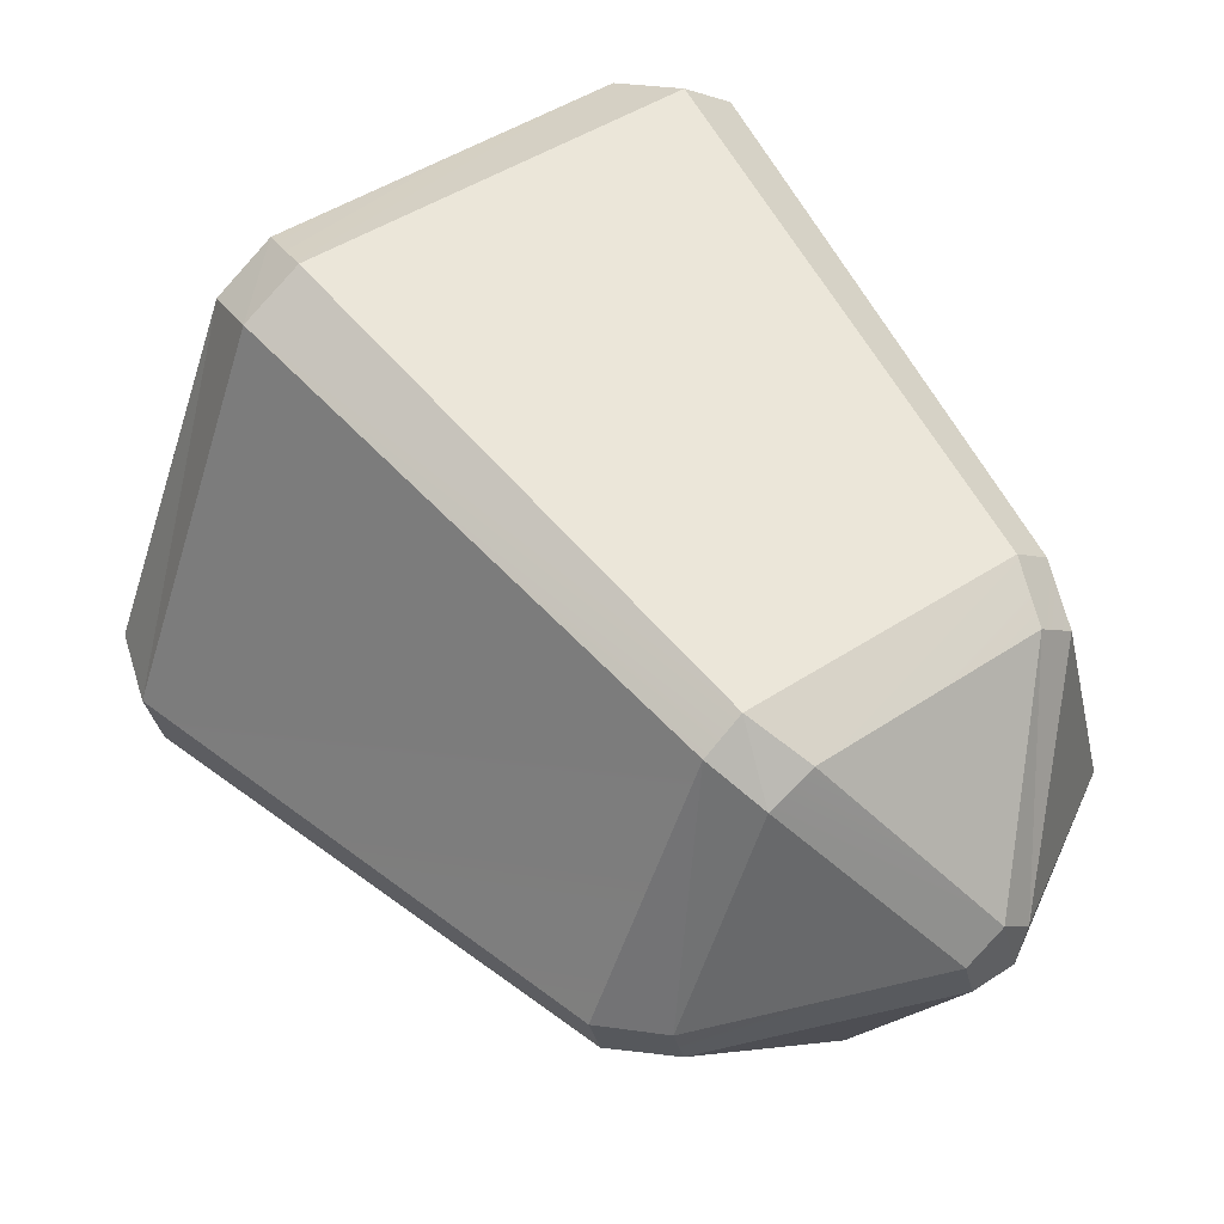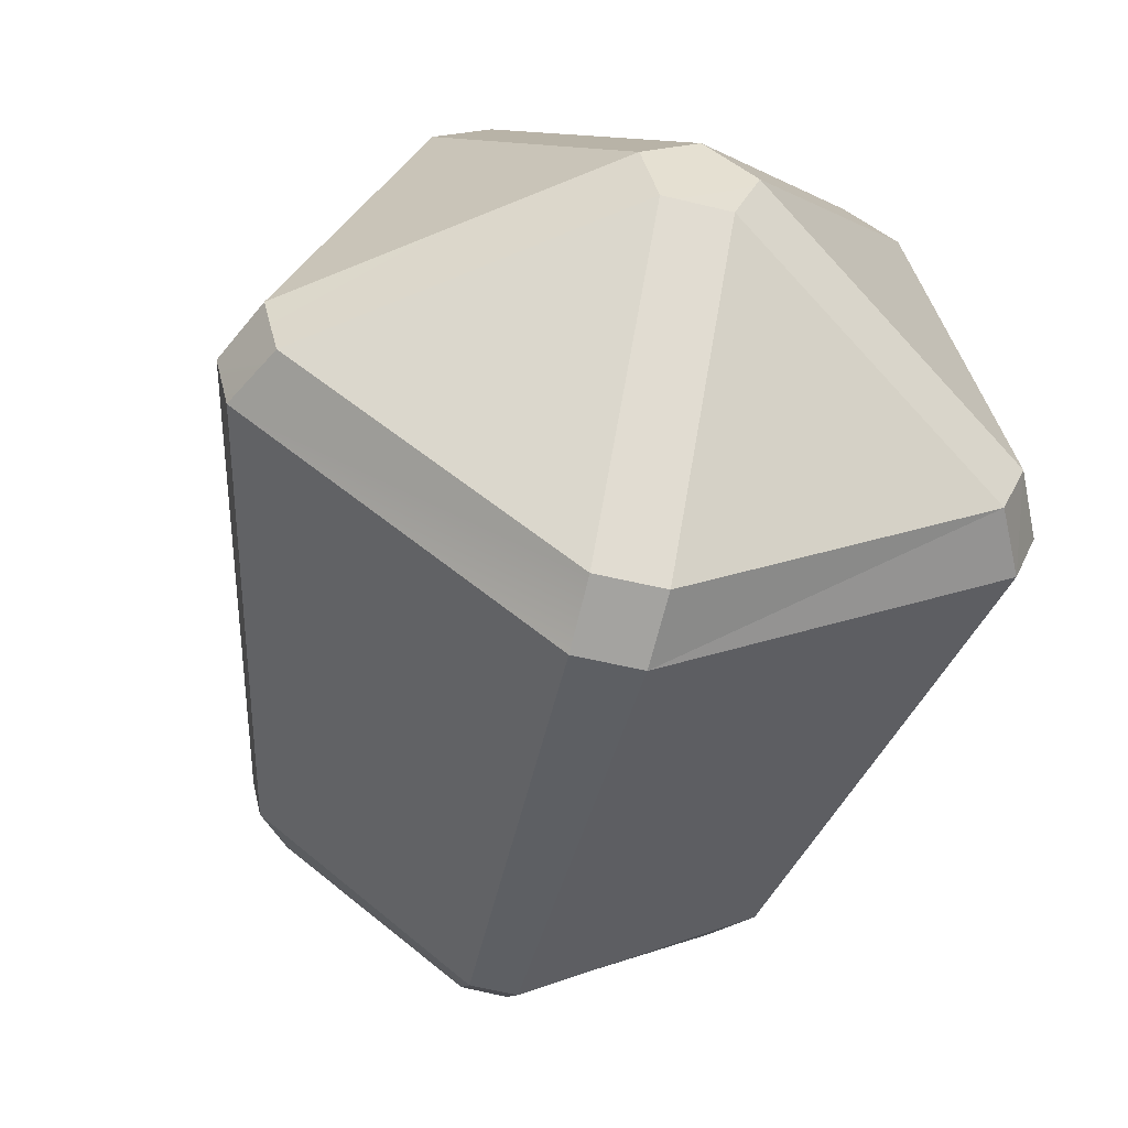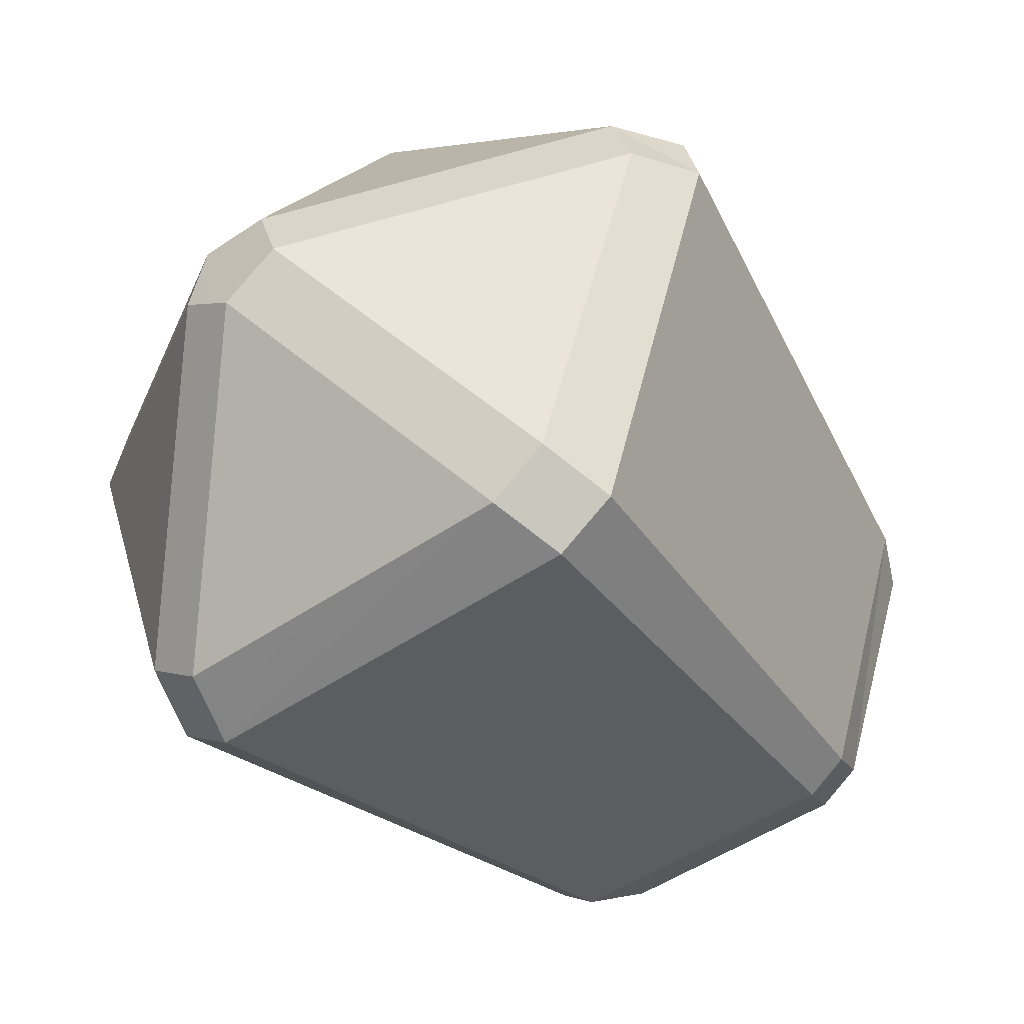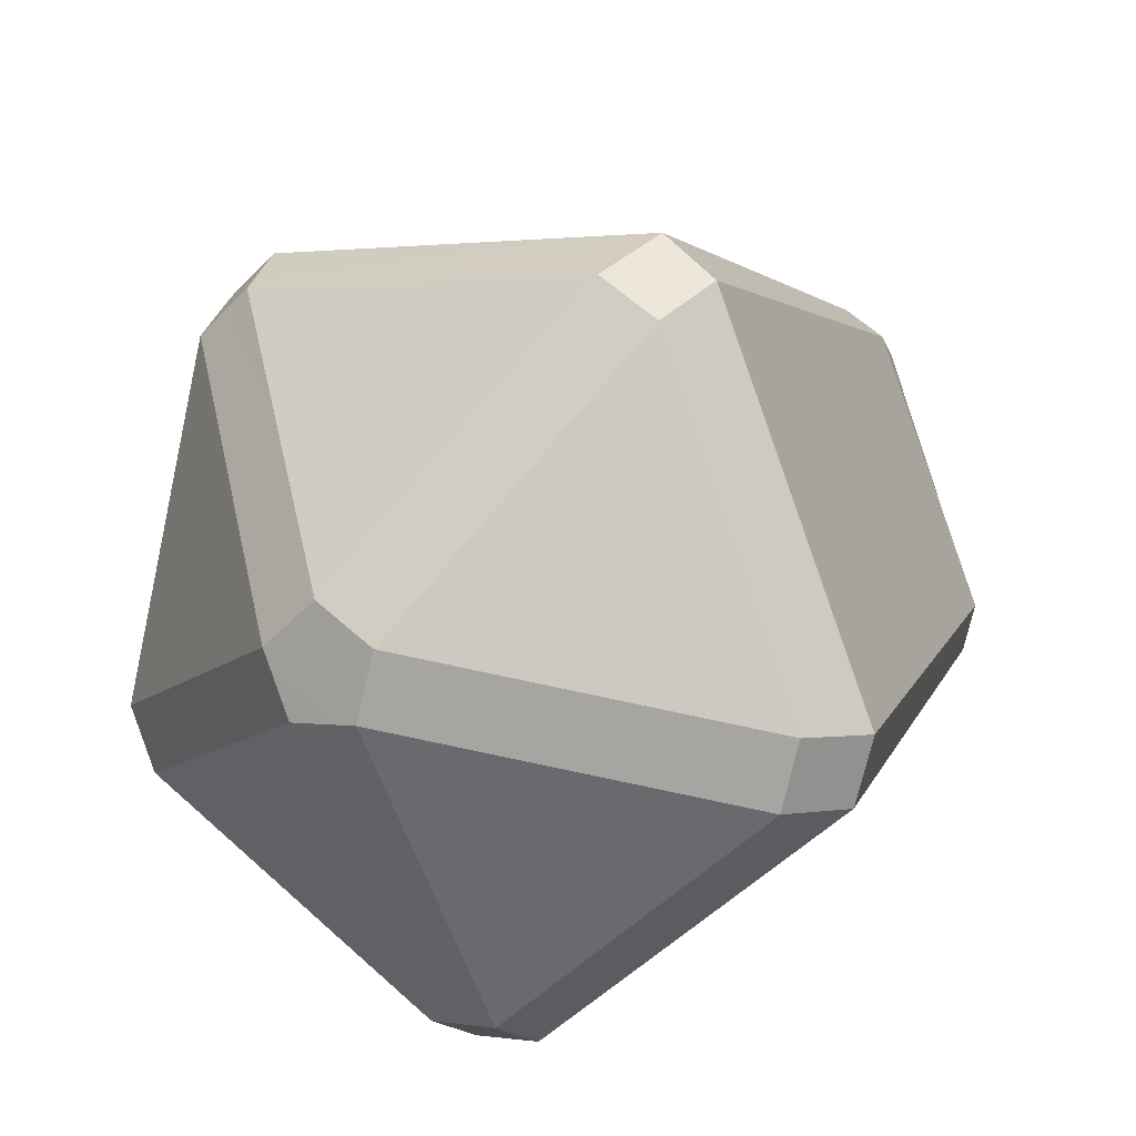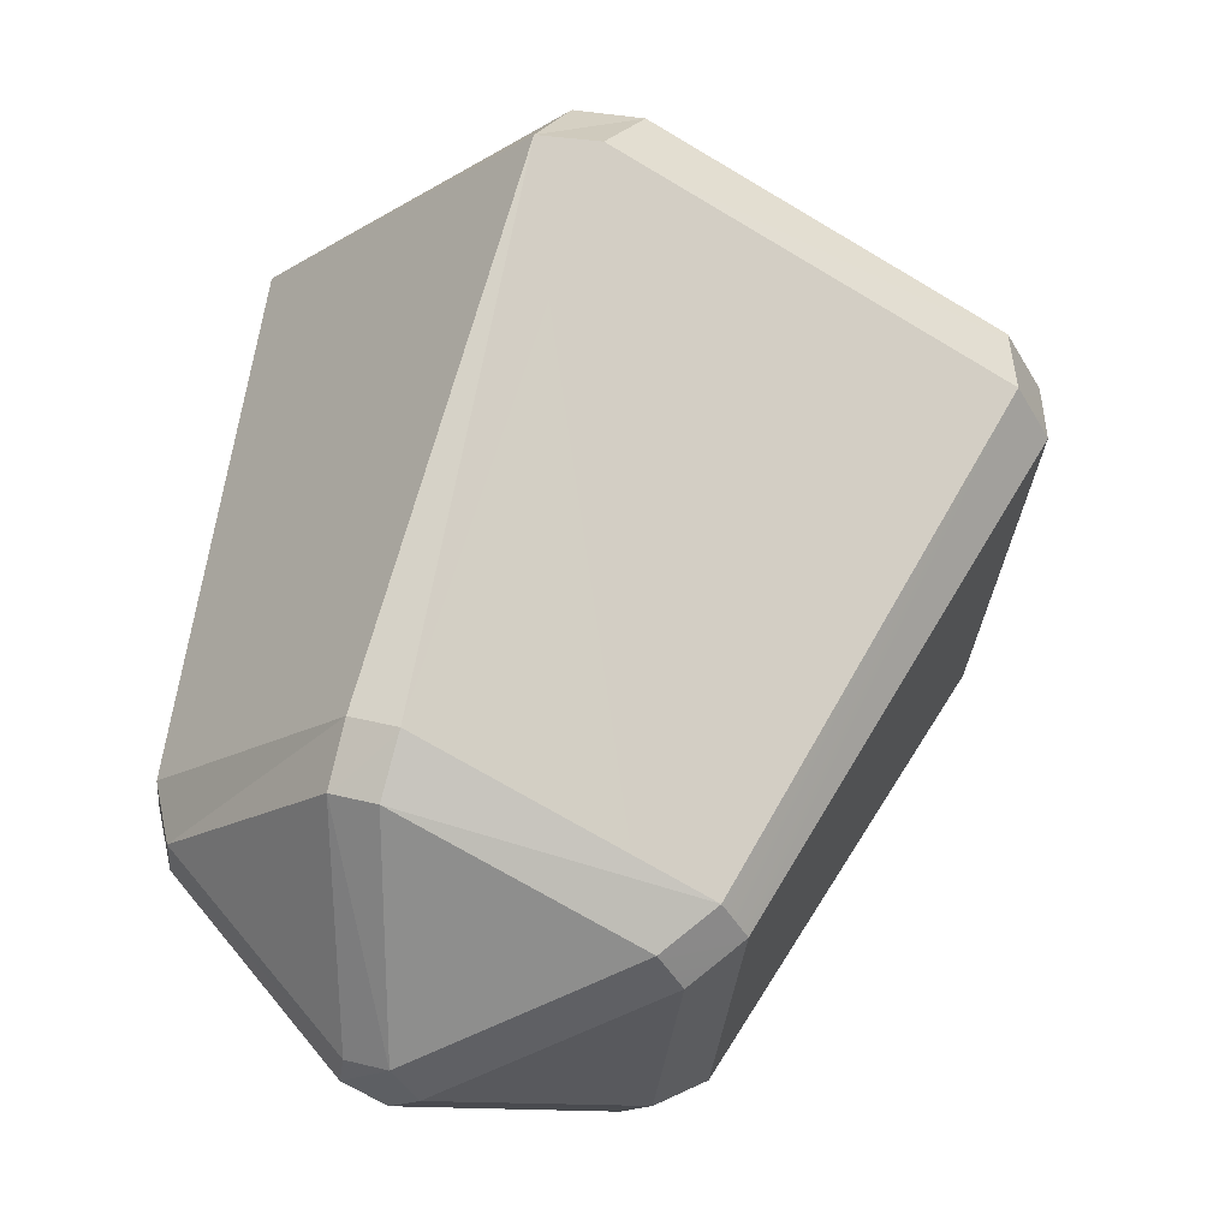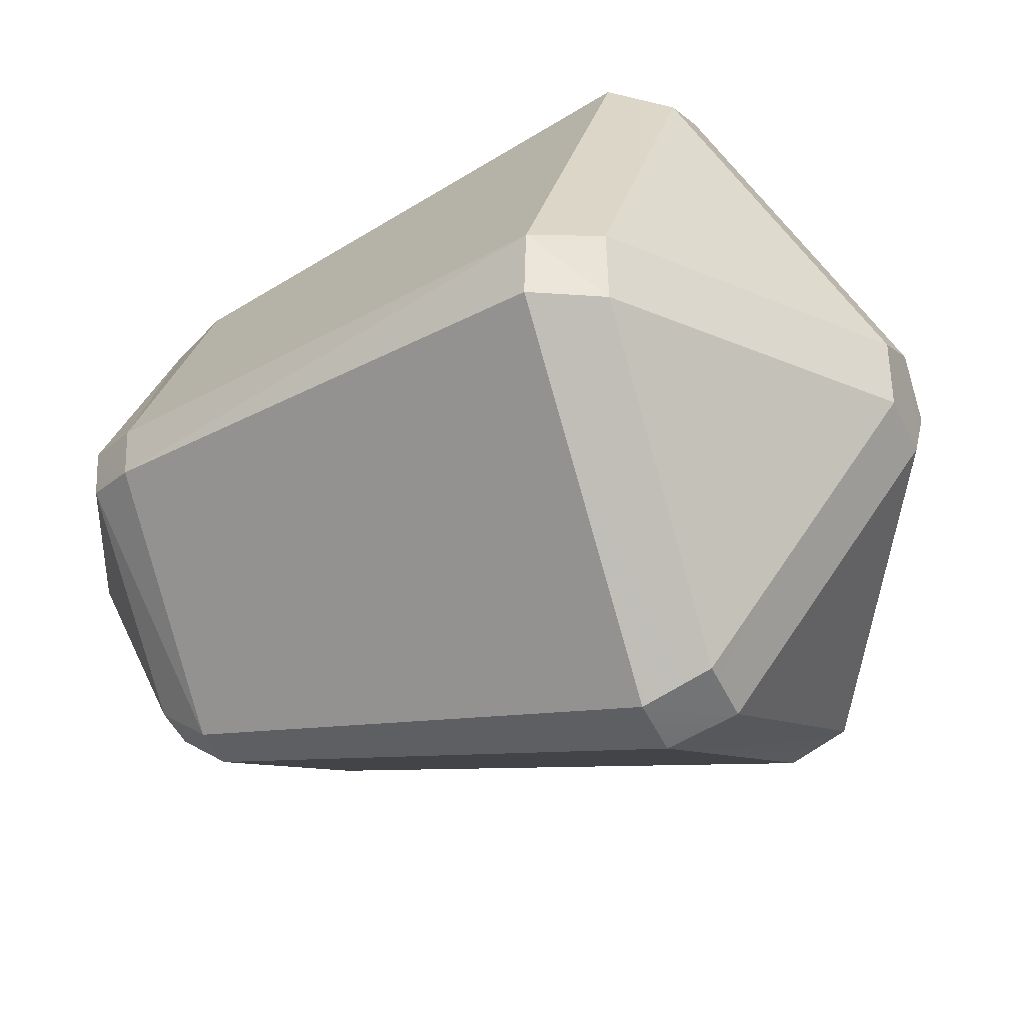
<metadata>
{"format":"obj","ext":"obj","renderer":"f3d","projection":"perspective","resolution":1024,"background":"white","views":[{"elev":-43.7,"azim":169.4,"up":"+Z"},{"elev":2.4,"azim":64.5,"up":"+Z"},{"elev":41.6,"azim":172.4,"up":"+Z"},{"elev":75.0,"azim":138.9,"up":"+Z"},{"elev":-0.2,"azim":-61.3,"up":"+Z"},{"elev":-39.6,"azim":-27.0,"up":"+Y"}]}
</metadata>
<code>
g Stone_14
v 0.02398 -0.09092 0.06532
v -0.03009 -0.02434 0.113
v 0.06506 -0.0112 0.1007
v 0.1086 -0.04546 0.002947
v 0.03869 -0.09312 0.05354
v 0.07988 -0.01335 0.08927
v 0.103 0.06738 0.01615
v 0.1149 -0.02873 -0.0008262
v 0.08613 0.003138 0.08539
v 0.01685 0.09153 0.0856
v 0.09285 0.07989 0.025
v 0.07602 0.01552 0.09442
v -0.03236 -0.006289 0.1161
v 0.003628 0.08254 0.09507
v 0.0628 0.006705 0.1039
v -0.1134 -0.006537 -0.03943
v -0.07604 -0.05152 -0.07188
v -0.08943 0.006517 -0.09829
v -0.06627 -0.05302 -0.07978
v -0.02009 -0.02074 -0.1133
v -0.07959 0.00504 -0.106
v -0.01544 -0.009516 -0.1161
v -0.02238 0.05527 -0.1052
v -0.07488 0.01614 -0.1086
v -0.0305 0.06388 -0.09858
v -0.08062 0.07164 -0.05822
v -0.08166 0.02455 -0.1028
v -0.08986 0.06557 -0.05159
v -0.1149 0.005611 -0.0373
v -0.0895 0.01845 -0.09673
v -0.03009 -0.02434 0.113
v -0.05006 -0.02448 0.105
v -0.05087 -0.00698 0.1077
v 0.1149 -0.02873 -0.0008262
v 0.103 0.06738 0.01615
v 0.1086 -0.03123 -0.01917
v 0.1086 -0.03123 -0.01917
v 0.103 0.06738 0.01615
v 0.09641 0.07558 -0.0008864
v -0.03009 -0.02434 0.113
v -0.05087 -0.00698 0.1077
v -0.03236 -0.006289 0.1161
v 0.08617 0.08776 0.007867
v 0.09641 0.07558 -0.0008864
v 0.09285 0.07989 0.025
v 0.09285 0.07989 0.025
v 0.09641 0.07558 -0.0008864
v 0.103 0.06738 0.01615
v -0.05006 -0.02448 0.105
v -0.1102 -0.009612 -0.02351
v -0.05087 -0.00698 0.1077
v -0.05087 -0.00698 0.1077
v -0.1102 -0.009612 -0.02351
v -0.1116 0.002964 -0.02129
v -0.1134 -0.006537 -0.03943
v -0.08943 0.006517 -0.09829
v -0.1149 0.005611 -0.0373
v -0.1149 0.005611 -0.0373
v -0.08943 0.006517 -0.09829
v -0.0895 0.01845 -0.09673
v -0.08943 0.006517 -0.09829
v -0.08166 0.02455 -0.1028
v -0.0895 0.01845 -0.09673
v -0.08166 0.02455 -0.1028
v -0.08062 0.07164 -0.05822
v -0.0895 0.01845 -0.09673
v -0.0895 0.01845 -0.09673
v -0.08062 0.07164 -0.05822
v -0.08986 0.06557 -0.05159
v -0.02238 0.05527 -0.1052
v -0.01404 0.07039 -0.09222
v -0.0305 0.06388 -0.09858
v -0.08338 0.07336 -0.03776
v -0.1116 0.002964 -0.02129
v -0.08986 0.06557 -0.05159
v -0.08986 0.06557 -0.05159
v -0.1116 0.002964 -0.02129
v -0.1149 0.005611 -0.0373
v -0.1102 -0.009612 -0.02351
v -0.06736 -0.06235 -0.06119
v -0.1134 -0.006537 -0.03943
v -0.1134 -0.006537 -0.03943
v -0.06736 -0.06235 -0.06119
v -0.07604 -0.05152 -0.07188
v 0.002481 -0.0145 -0.112
v -0.007456 0.06161 -0.09851
v -0.01544 -0.009516 -0.1161
v -0.01544 -0.009516 -0.1161
v -0.007456 0.06161 -0.09851
v -0.02238 0.05527 -0.1052
v -0.02238 0.05527 -0.1052
v -0.007456 0.06161 -0.09851
v -0.01404 0.07039 -0.09222
v -0.03236 -0.006289 0.1161
v 0.0628 0.006705 0.1039
v -0.03009 -0.02434 0.113
v 0.06506 -0.0112 0.1007
v 0.0628 0.006705 0.1039
v 0.07602 0.01552 0.09442
v 0.06506 -0.0112 0.1007
v 0.07988 -0.01335 0.08927
v 0.08613 0.003138 0.08539
v 0.08613 0.003138 0.08539
v 0.1149 -0.02873 -0.0008262
v 0.07988 -0.01335 0.08927
v 0.1086 -0.04546 0.002947
v 0.0628 0.006705 0.1039
v 0.003628 0.08254 0.09507
v 0.07602 0.01552 0.09442
v 0.01685 0.09153 0.0856
v 0.07988 -0.01335 0.08927
v 0.03869 -0.09312 0.05354
v 0.06506 -0.0112 0.1007
v 0.02398 -0.09092 0.06532
v 0.07602 0.01552 0.09442
v 0.09285 0.07989 0.025
v 0.08613 0.003138 0.08539
v 0.103 0.06738 0.01615
v 0.02398 -0.09092 0.06532
v -0.05006 -0.02448 0.105
v -0.03009 -0.02434 0.113
v 0.01101 -0.09858 0.05174
v 0.02398 -0.09092 0.06532
v 0.03869 -0.09312 0.05354
v 0.01101 -0.09858 0.05174
v 0.02443 -0.1006 0.04086
v 0.03869 -0.09312 0.05354
v 0.1086 -0.04546 0.002947
v 0.02443 -0.1006 0.04086
v 0.1022 -0.0476 -0.01547
v 0.1086 -0.04546 0.002947
v 0.1149 -0.02873 -0.0008262
v 0.1022 -0.0476 -0.01547
v 0.1086 -0.03123 -0.01917
v -0.05087 -0.00698 0.1077
v -0.01169 0.09192 0.08461
v -0.03236 -0.006289 0.1161
v 0.003628 0.08254 0.09507
v -0.01169 0.09192 0.08461
v 0.001538 0.1006 0.07519
v 0.003628 0.08254 0.09507
v 0.01685 0.09153 0.0856
v 0.001538 0.1006 0.07519
v 0.08617 0.08776 0.007867
v 0.01685 0.09153 0.0856
v 0.09285 0.07989 0.025
v 0.02443 -0.1006 0.04086
v -0.05759 -0.06393 -0.06907
v 0.01101 -0.09858 0.05174
v -0.06736 -0.06235 -0.06119
v 0.1086 -0.03123 -0.01917
v 0.002481 -0.0145 -0.112
v 0.1022 -0.0476 -0.01547
v -0.002238 -0.02618 -0.1093
v 0.08617 0.08776 0.007867
v -0.01404 0.07039 -0.09222
v 0.09641 0.07558 -0.0008864
v -0.007456 0.06161 -0.09851
v -0.01169 0.09192 0.08461
v -0.08338 0.07336 -0.03776
v 0.001538 0.1006 0.07519
v -0.07413 0.07957 -0.04442
v -0.06627 -0.05302 -0.07978
v -0.07959 0.00504 -0.106
v -0.07604 -0.05152 -0.07188
v -0.08943 0.006517 -0.09829
v -0.08943 0.006517 -0.09829
v -0.07959 0.00504 -0.106
v -0.08166 0.02455 -0.1028
v -0.07488 0.01614 -0.1086
v -0.07488 0.01614 -0.1086
v -0.02238 0.05527 -0.1052
v -0.08166 0.02455 -0.1028
v -0.0305 0.06388 -0.09858
v -0.07959 0.00504 -0.106
v -0.02009 -0.02074 -0.1133
v -0.07488 0.01614 -0.1086
v -0.01544 -0.009516 -0.1161
v -0.01404 0.07039 -0.09222
v -0.07413 0.07957 -0.04442
v -0.0305 0.06388 -0.09858
v -0.08062 0.07164 -0.05822
v -0.07413 0.07957 -0.04442
v -0.08338 0.07336 -0.03776
v -0.08062 0.07164 -0.05822
v -0.08986 0.06557 -0.05159
v -0.1116 0.002964 -0.02129
v -0.1102 -0.009612 -0.02351
v -0.1149 0.005611 -0.0373
v -0.1134 -0.006537 -0.03943
v -0.06736 -0.06235 -0.06119
v -0.05759 -0.06393 -0.06907
v -0.07604 -0.05152 -0.07188
v -0.06627 -0.05302 -0.07978
v -0.05759 -0.06393 -0.06907
v -0.002238 -0.02618 -0.1093
v -0.06627 -0.05302 -0.07978
v -0.02009 -0.02074 -0.1133
v -0.002238 -0.02618 -0.1093
v 0.002481 -0.0145 -0.112
v -0.02009 -0.02074 -0.1133
v -0.01544 -0.009516 -0.1161
v 0.01101 -0.09858 0.05174
v -0.06736 -0.06235 -0.06119
v -0.05006 -0.02448 0.105
v -0.1102 -0.009612 -0.02351
v 0.1022 -0.0476 -0.01547
v -0.002238 -0.02618 -0.1093
v 0.02443 -0.1006 0.04086
v -0.05759 -0.06393 -0.06907
v 0.09641 0.07558 -0.0008864
v -0.007456 0.06161 -0.09851
v 0.1086 -0.03123 -0.01917
v 0.002481 -0.0145 -0.112
v 0.001538 0.1006 0.07519
v -0.07413 0.07957 -0.04442
v 0.08617 0.08776 0.007867
v -0.01404 0.07039 -0.09222
v -0.05087 -0.00698 0.1077
v -0.1116 0.002964 -0.02129
v -0.01169 0.09192 0.08461
v -0.08338 0.07336 -0.03776
g Stone_14_0
f 3 2 1
f 6 5 4
f 9 8 7
f 12 11 10
f 15 14 13
f 18 17 16
f 21 20 19
f 24 23 22
f 27 26 25
f 30 29 28
f 33 32 31
f 36 35 34
f 39 38 37
f 42 41 40
f 45 44 43
f 48 47 46
f 51 50 49
f 54 53 52
f 57 56 55
f 60 59 58
f 63 62 61
f 66 65 64
f 69 68 67
f 72 71 70
f 75 74 73
f 78 77 76
f 81 80 79
f 84 83 82
f 87 86 85
f 90 89 88
f 93 92 91
f 96 95 94
f 97 95 96
f 100 99 98
f 101 99 100
f 101 102 99
f 105 104 103
f 106 104 105
f 109 108 107
f 110 108 109
f 113 112 111
f 114 112 113
f 117 116 115
f 118 116 117
f 121 120 119
f 122 119 120
f 125 124 123
f 126 124 125
f 129 128 127
f 130 128 129
f 133 132 131
f 134 132 133
f 137 136 135
f 138 136 137
f 141 140 139
f 142 140 141
f 145 144 143
f 146 144 145
f 149 148 147
f 150 148 149
f 153 152 151
f 154 152 153
f 157 156 155
f 158 156 157
f 161 160 159
f 162 160 161
f 165 164 163
f 166 164 165
f 169 168 167
f 169 170 168
f 173 172 171
f 174 172 173
f 177 176 175
f 178 176 177
f 181 180 179
f 182 180 181
f 185 184 183
f 186 184 185
f 189 188 187
f 190 188 189
f 193 192 191
f 194 192 193
f 197 196 195
f 198 196 197
f 201 200 199
f 202 200 201
f 205 204 203
f 205 206 204
f 209 208 207
f 209 210 208
f 213 212 211
f 213 214 212
f 217 216 215
f 217 218 216
f 221 220 219
f 221 222 220

</code>
